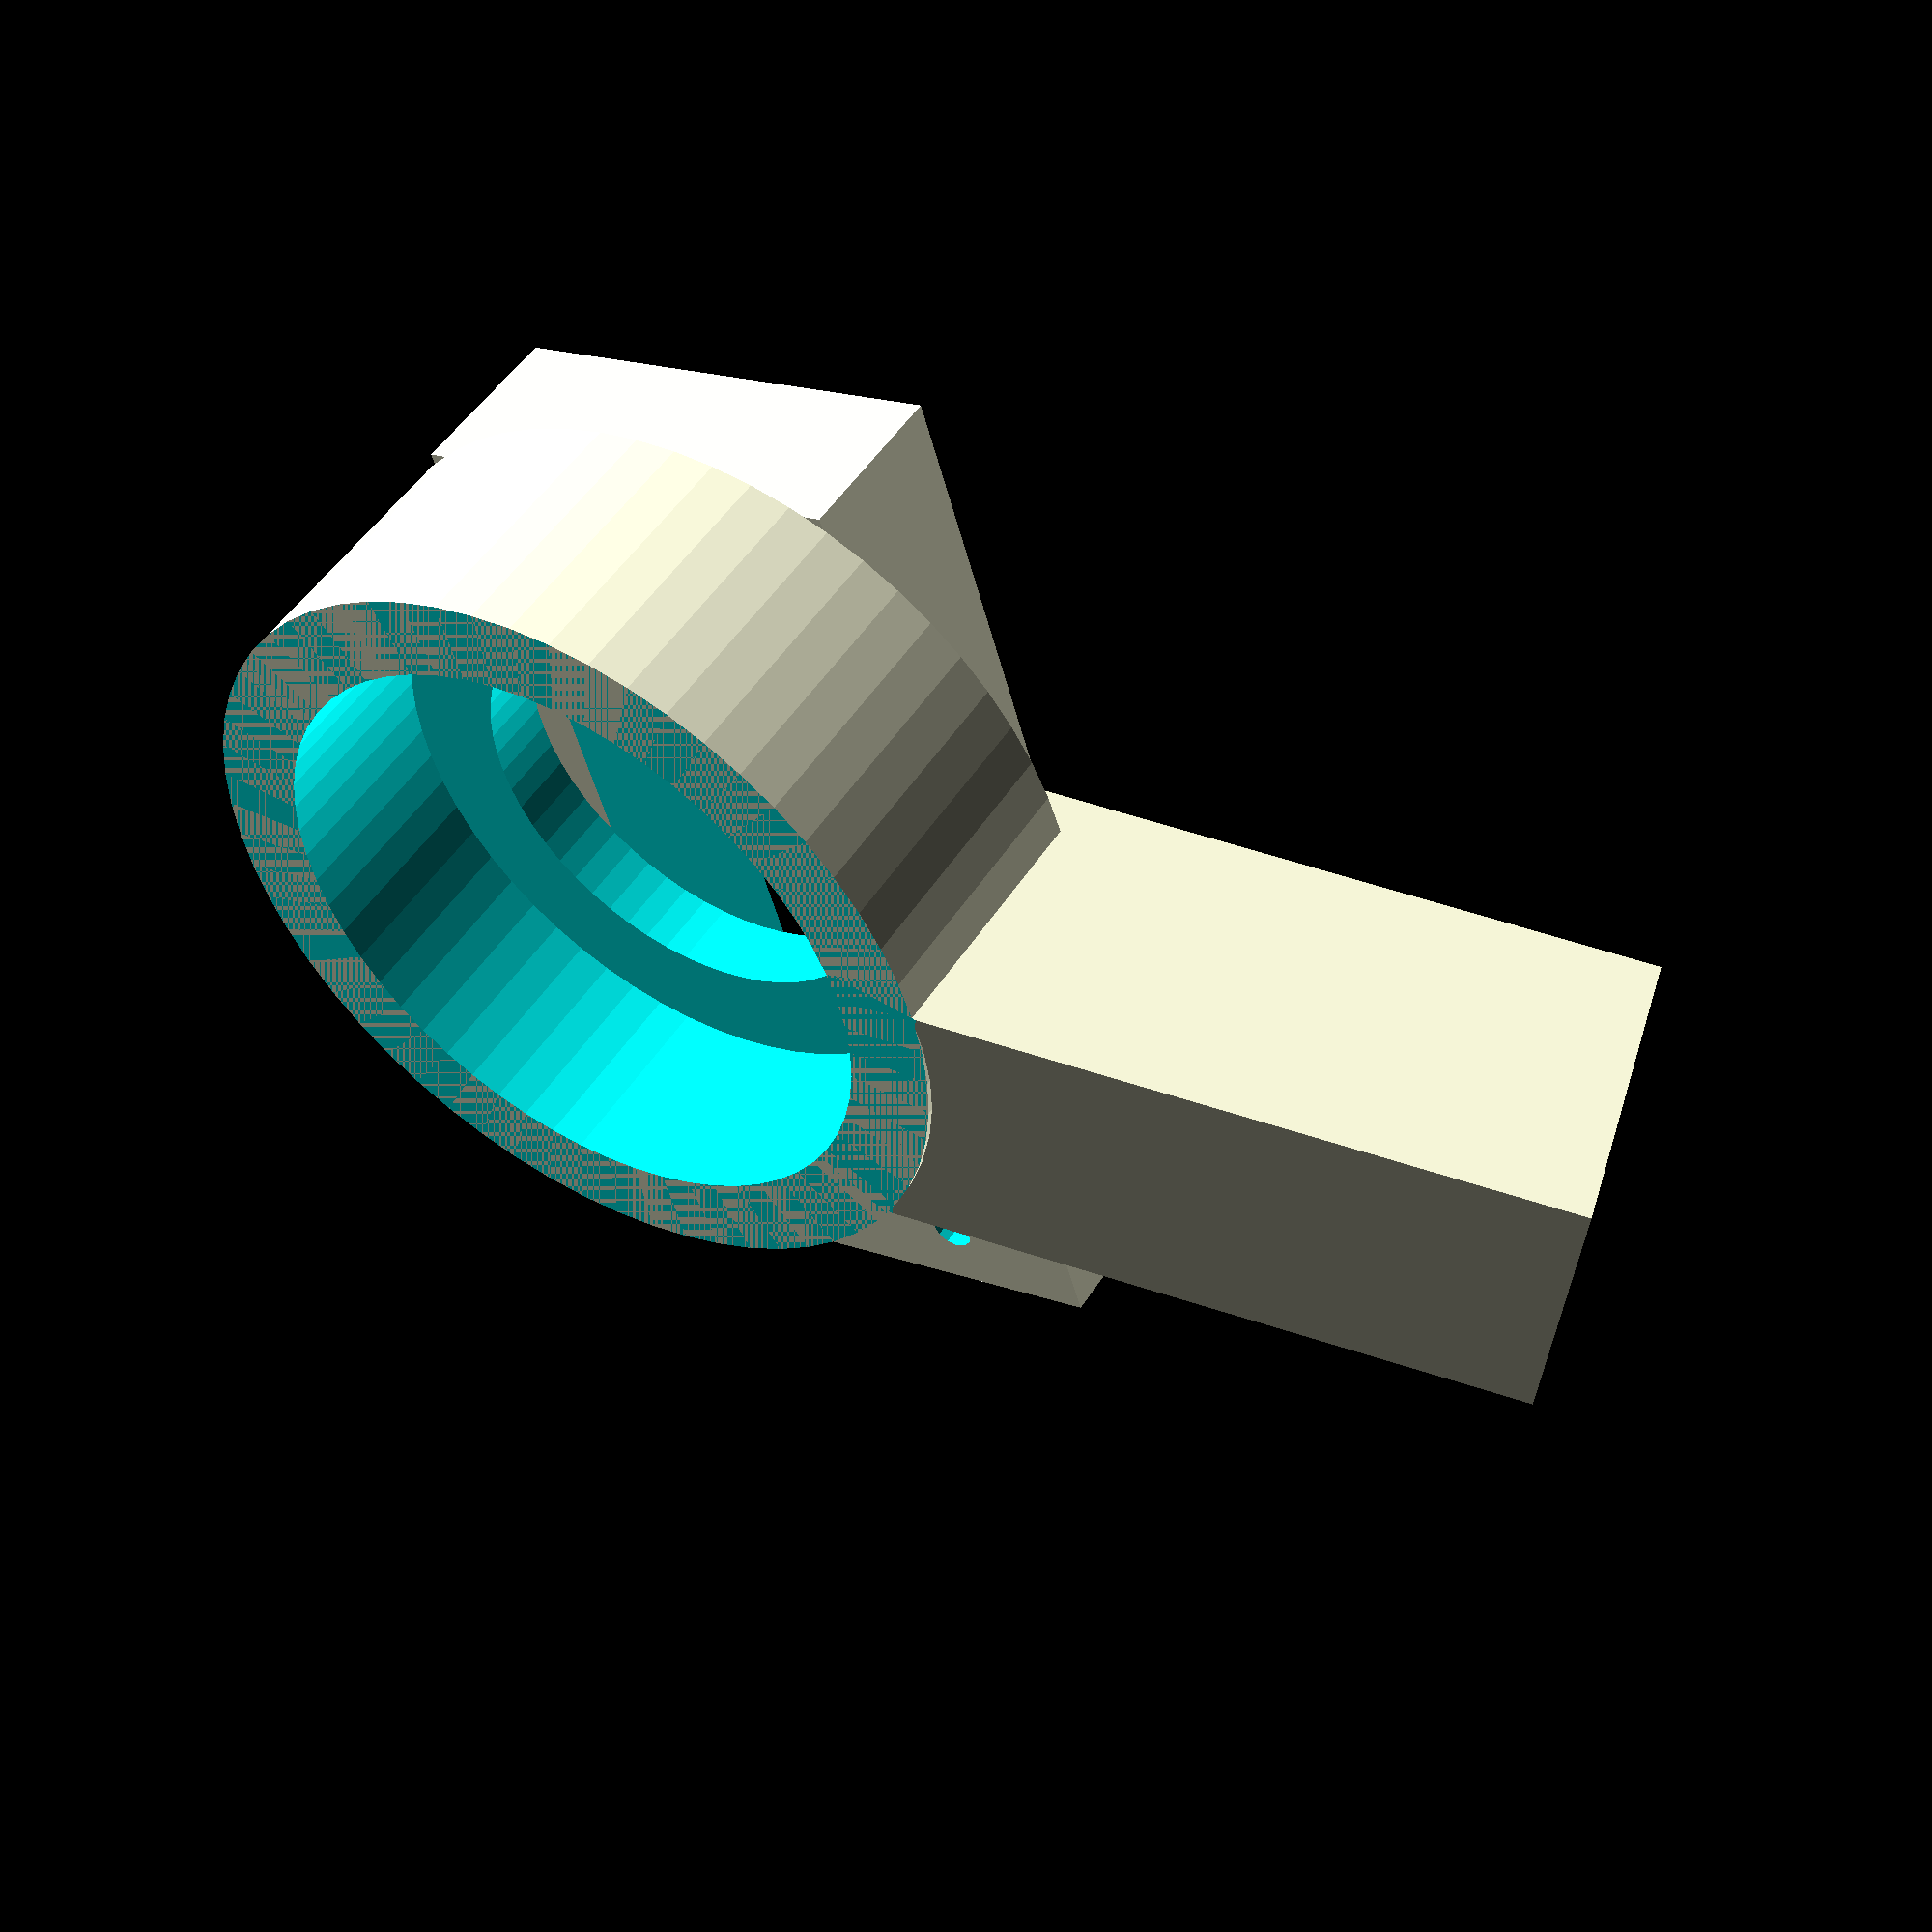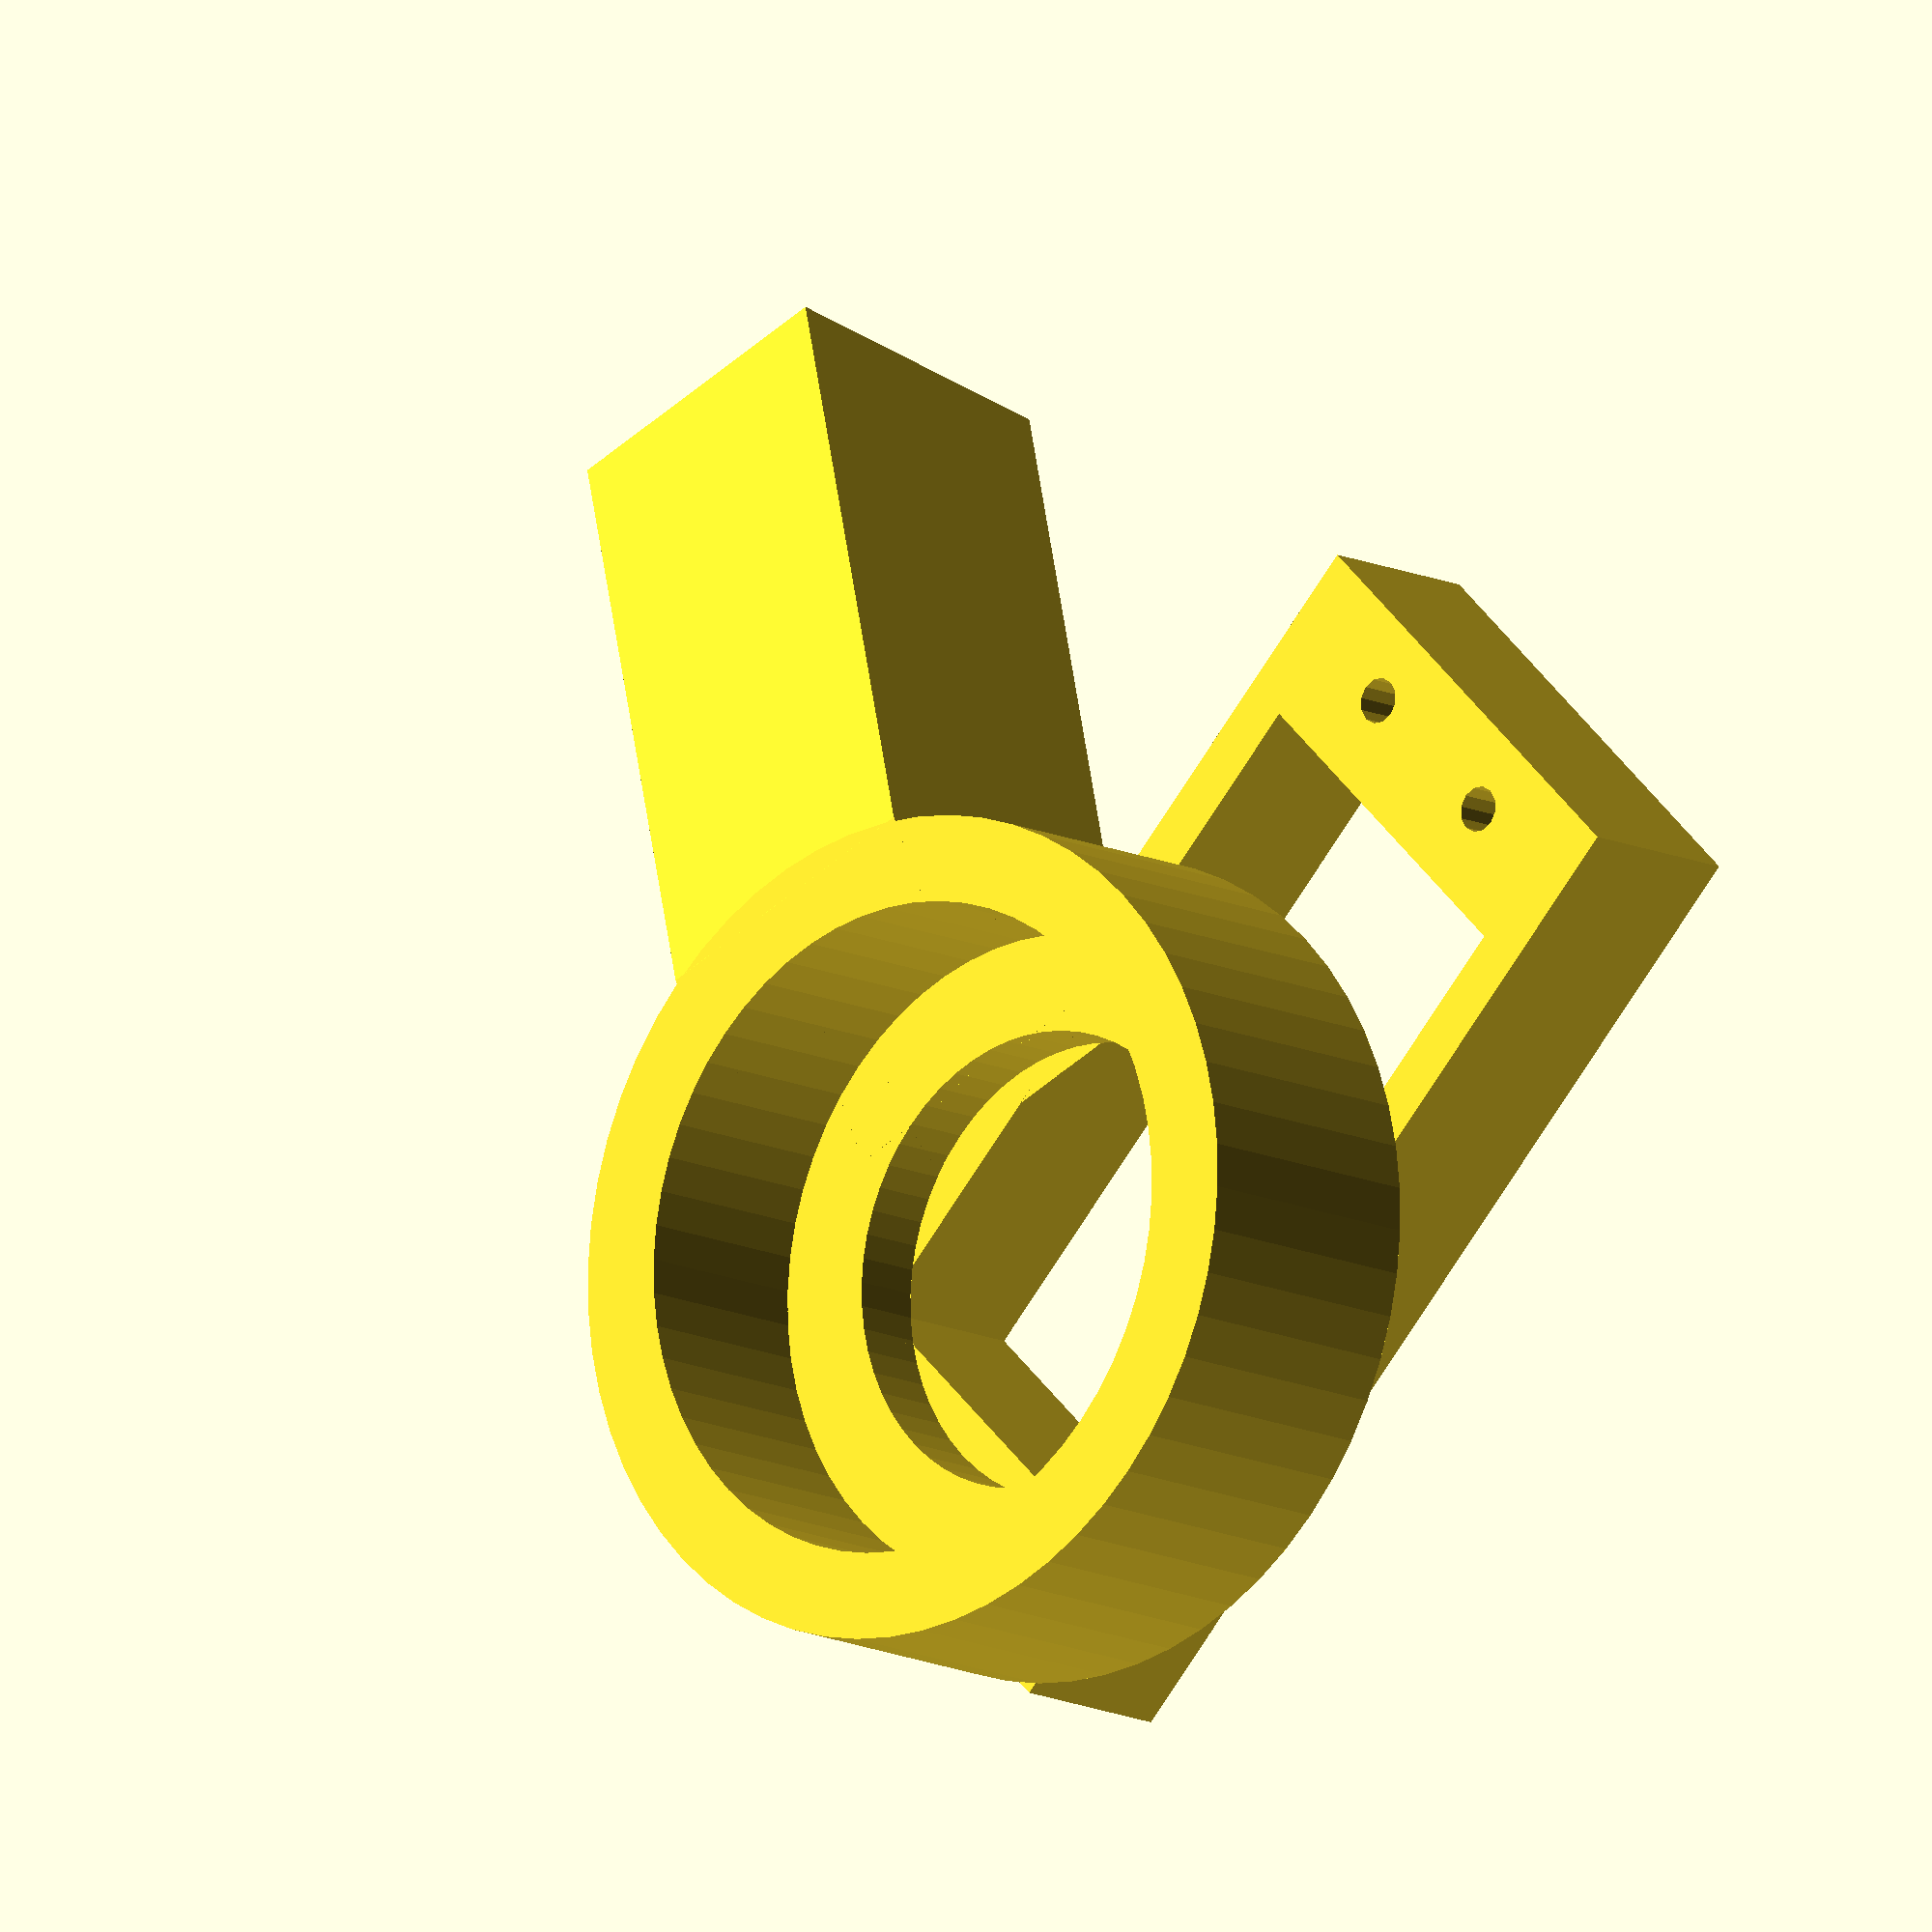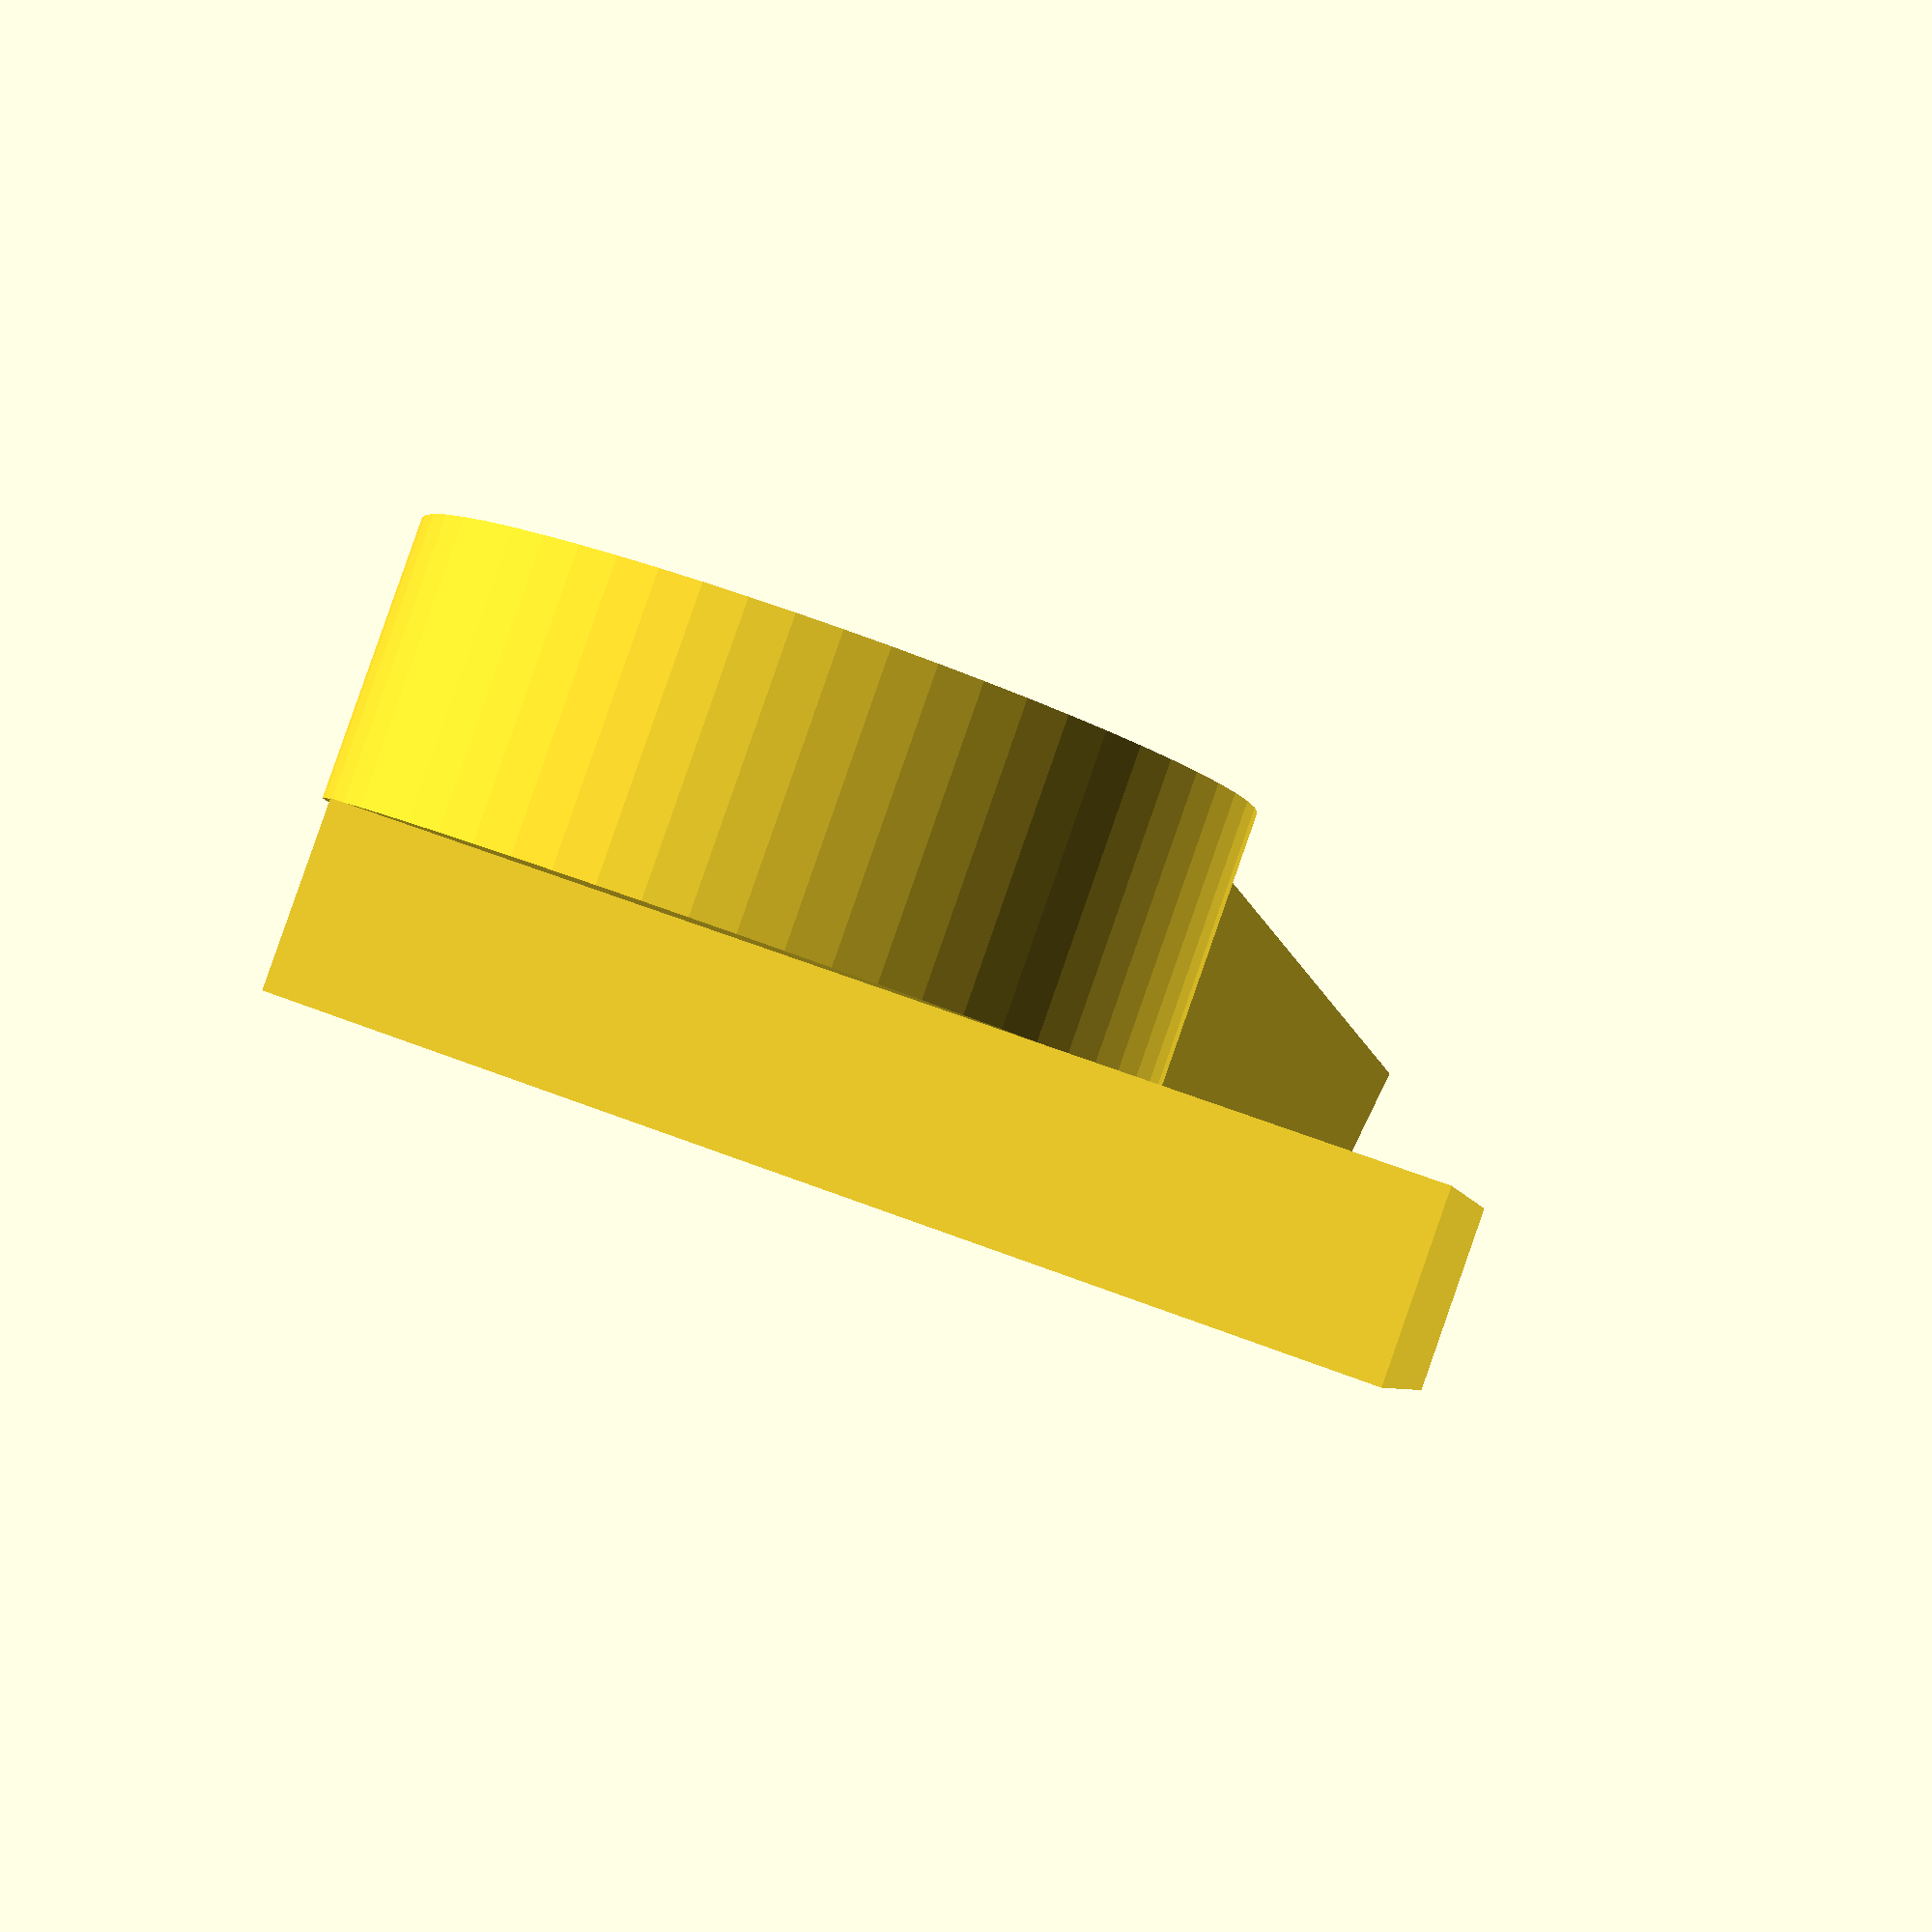
<openscad>
$fn=20;

translate([0,0,5])
difference(){
    cylinder(d=45,h=15,$fn=60);
    translate([0,0,4])cylinder(d=35.6,h=12,$fn=60);
    translate([0,0,-1])cylinder(d=25,h=12,$fn=60);
}

difference(){
rotate([0,0,-22])
rotate([-14,0,0])
translate([0,30,16])
rotate([90,0,0])
difference(){
cube([17,17,42],center=true);
cube([10.4,10.4,42],center=true);
}
translate([0,0,5])cylinder(d=35.6,h=16,$fn=60);
translate([0,0,25])cube([100,100,10],center=true);
}


$fn=12;
translate([10,0,0])
rotate([0,0,90])
difference(){
cube([26,58,10],center=true);
cube([20.5,40.5,12],center=true);
translate([5,25,-6])cylinder(d=2.5,h=12);
translate([-5,25,-6])cylinder(d=2.5,h=12);
translate([-5,-25,-6])cylinder(d=2.5,h=12);
translate([5,-25,-6])cylinder(d=2.5,h=12);
}

</openscad>
<views>
elev=130.9 azim=253.4 roll=149.1 proj=p view=wireframe
elev=192.2 azim=134.4 roll=139.0 proj=o view=solid
elev=271.9 azim=190.0 roll=199.3 proj=p view=wireframe
</views>
